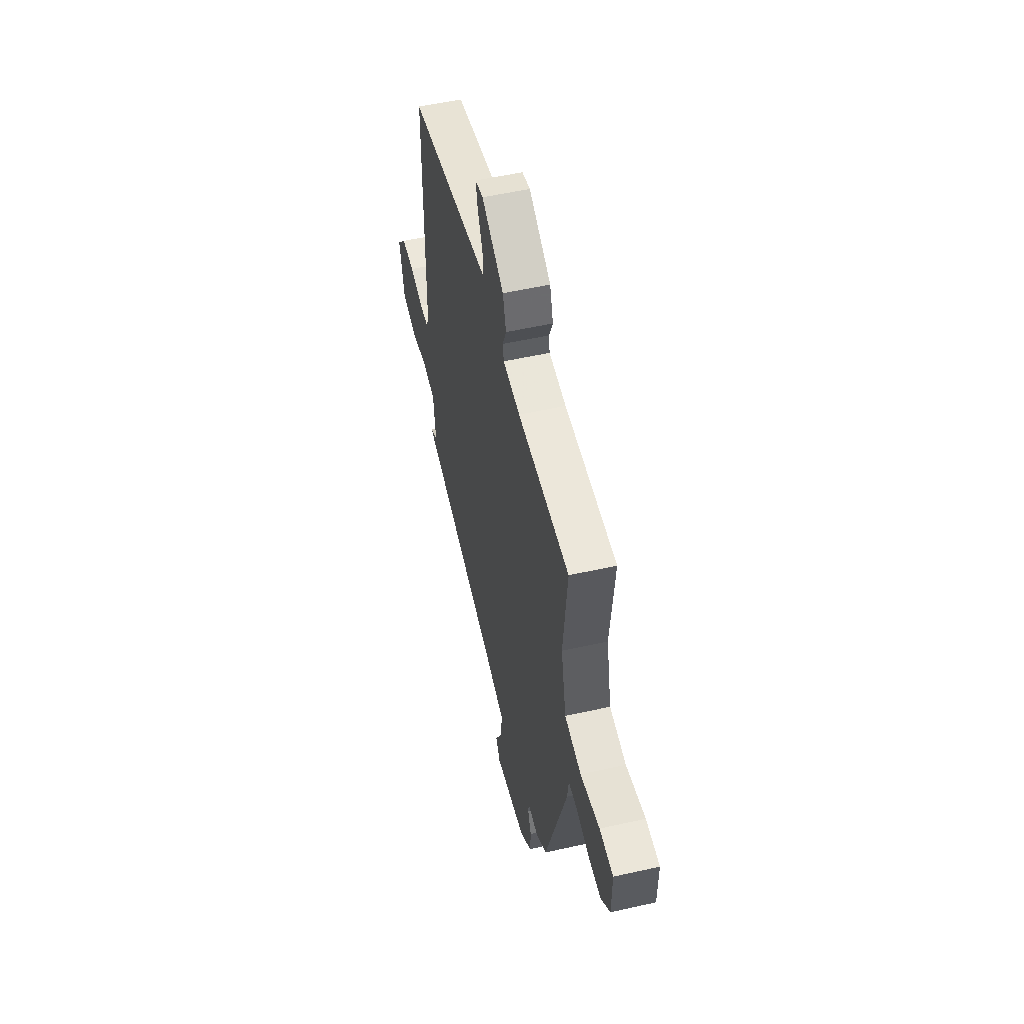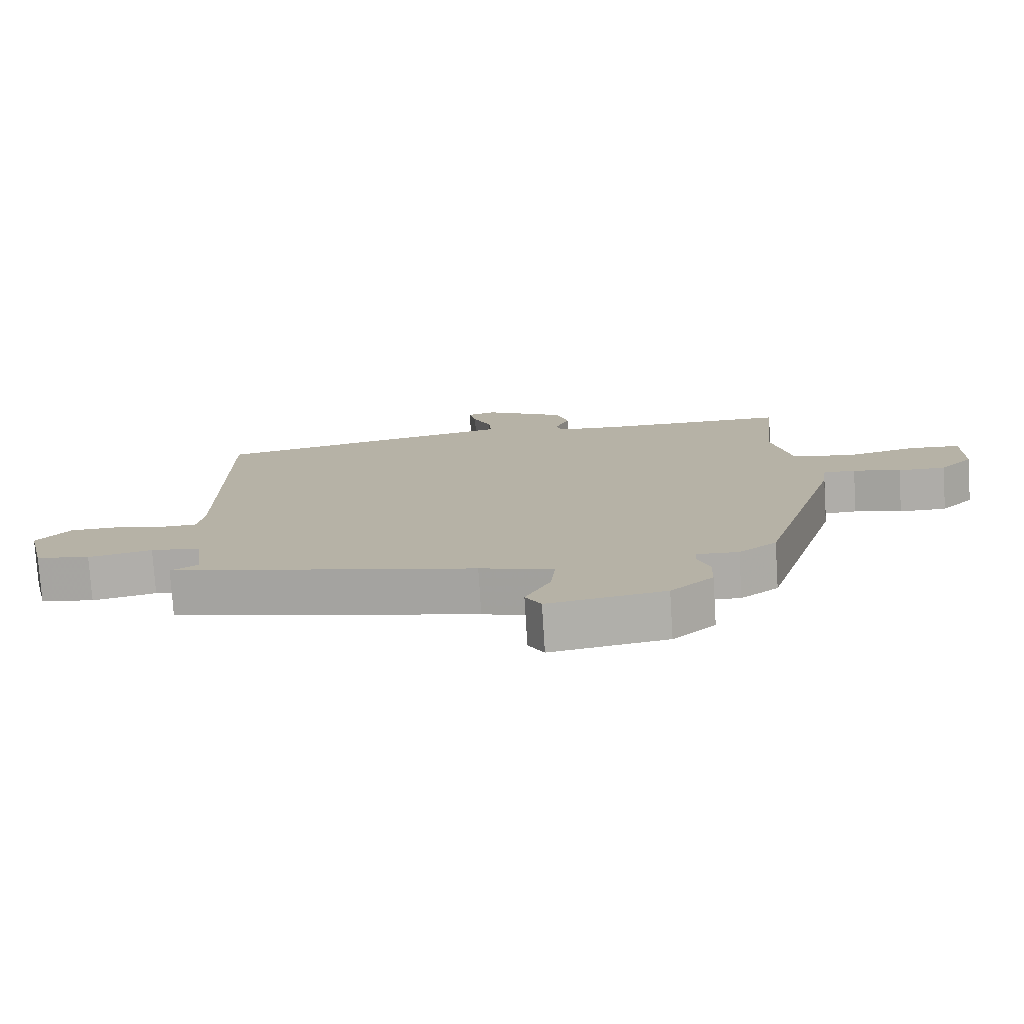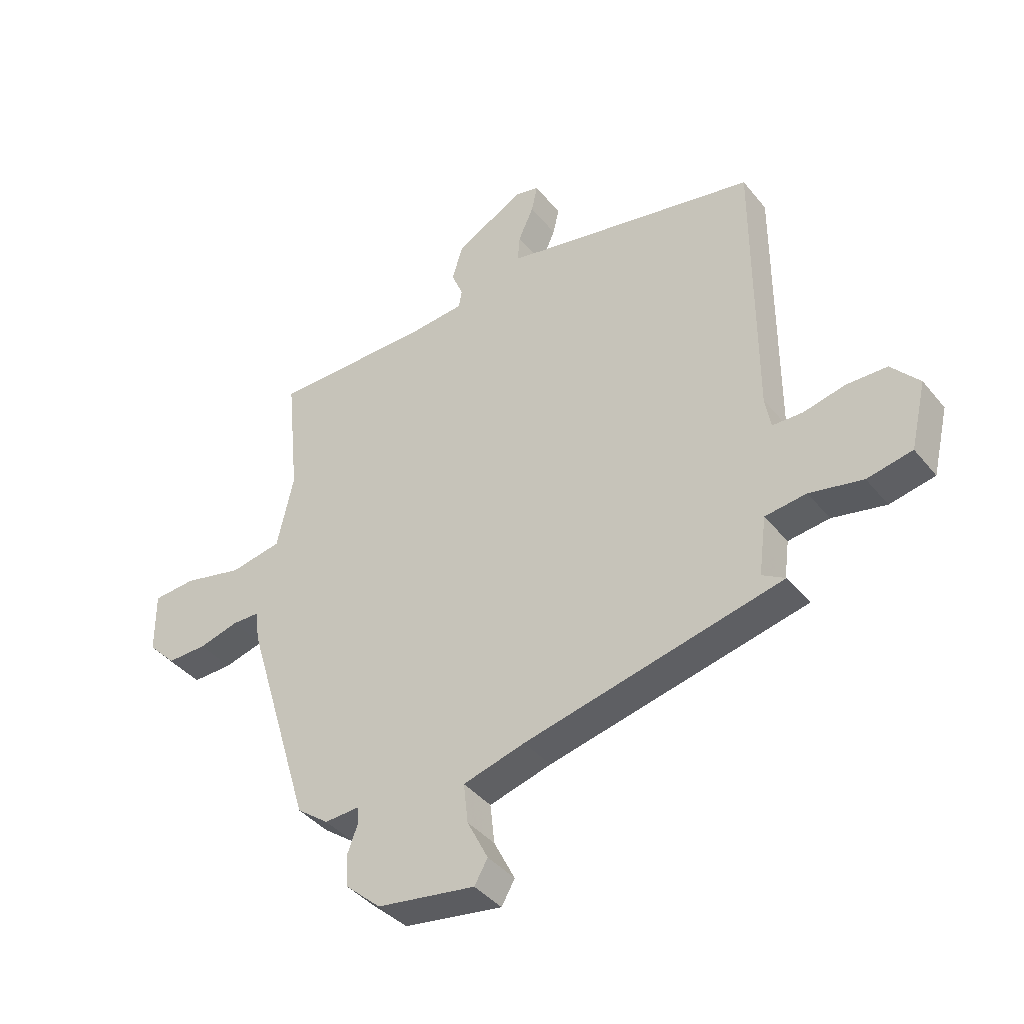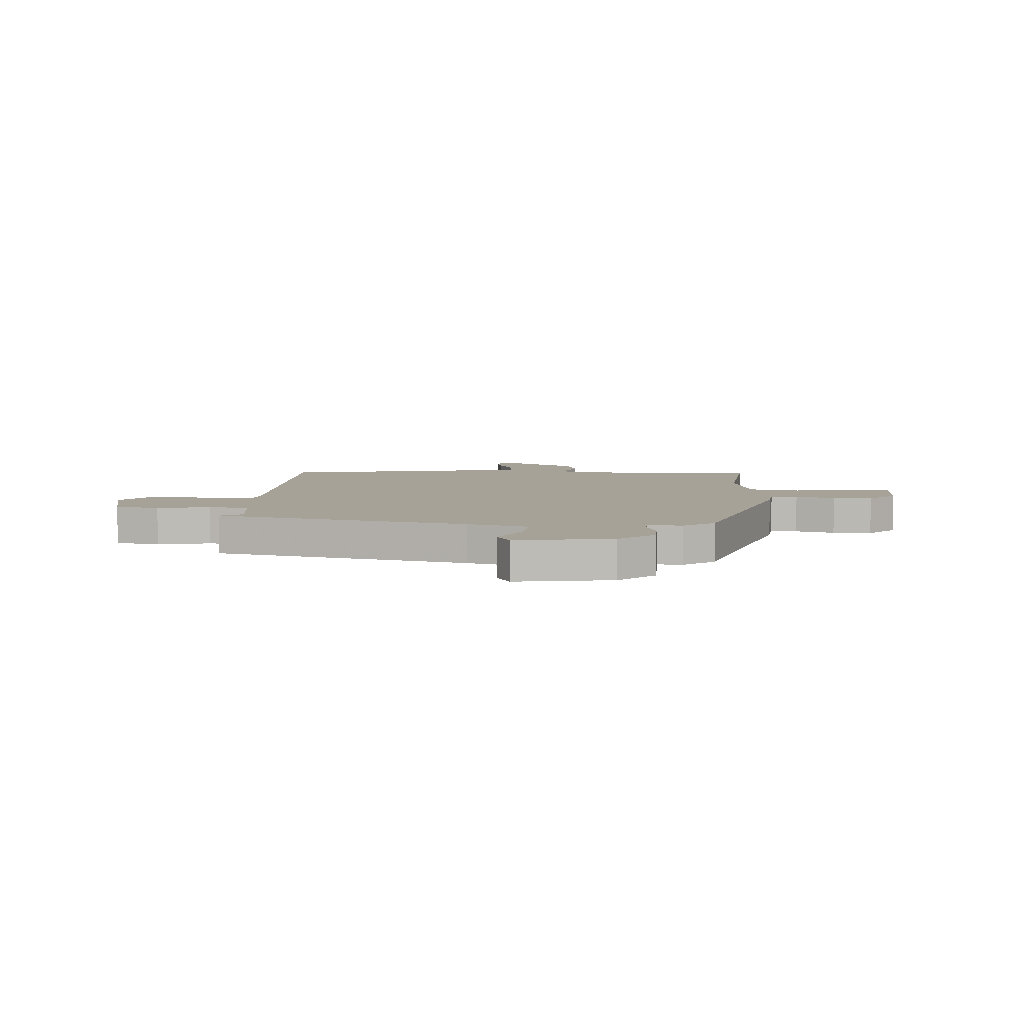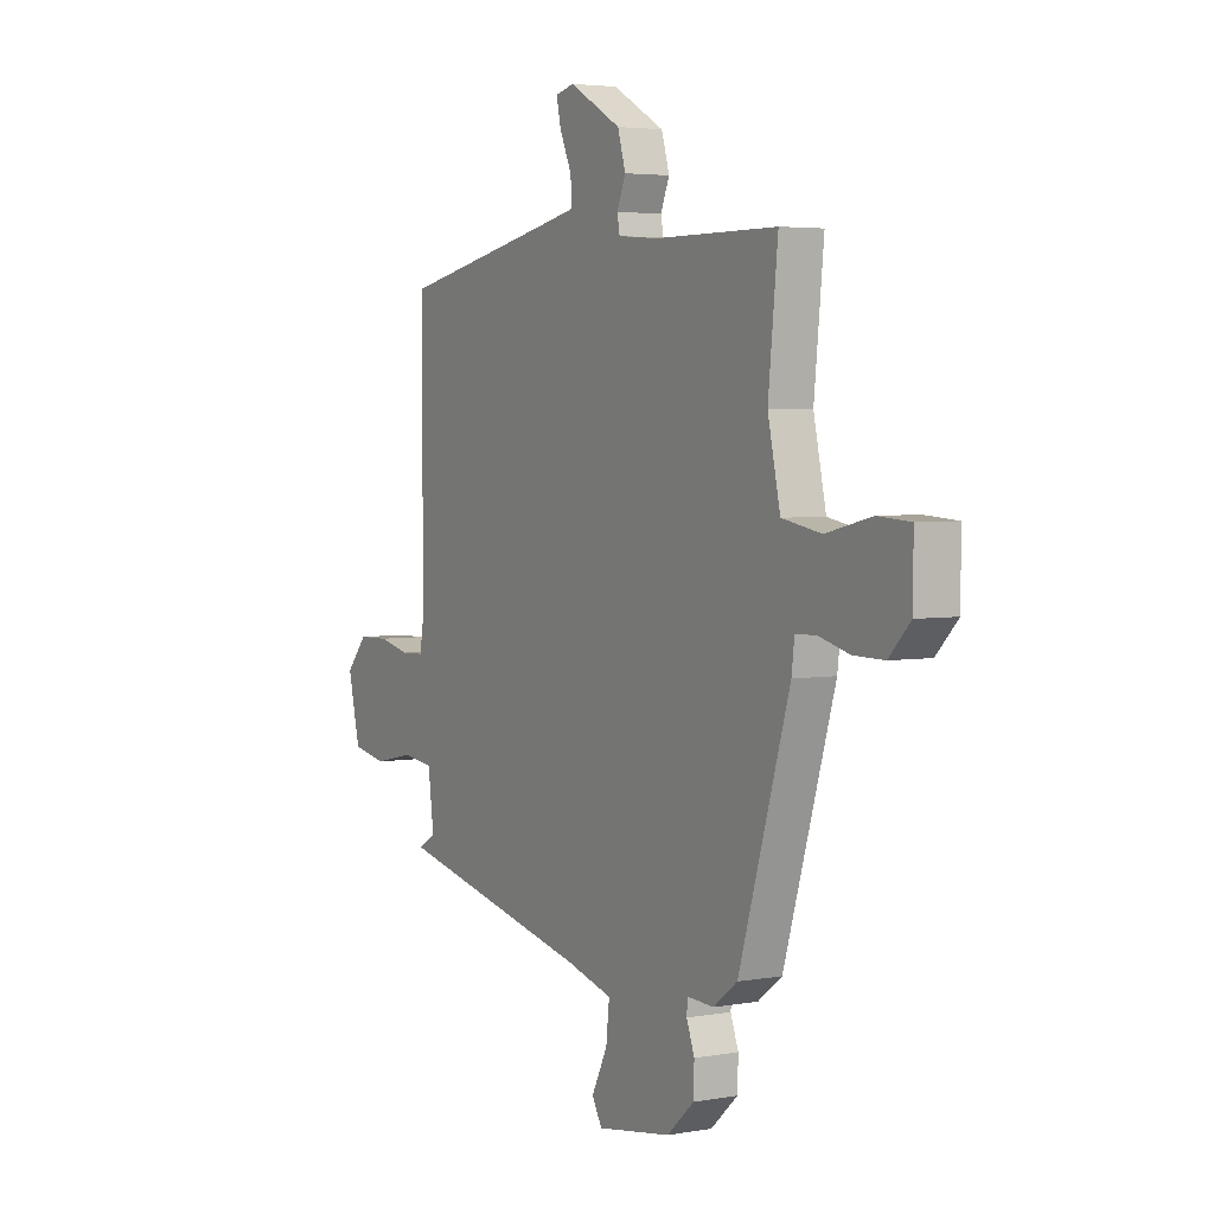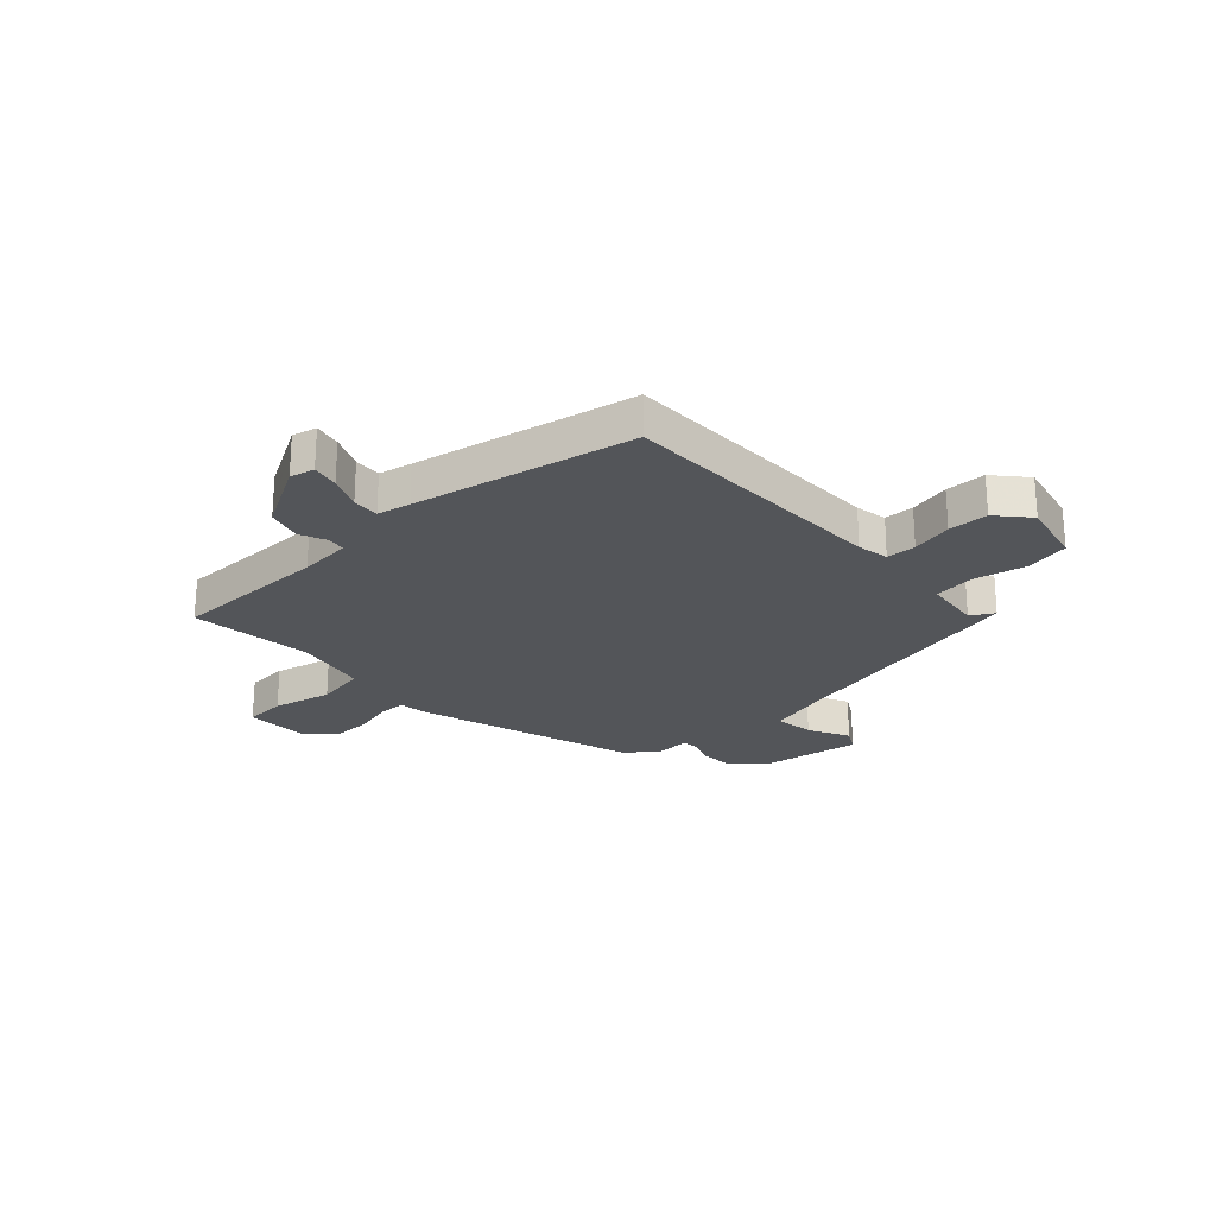
<metadata>
{"format":"obj","ext":"obj","renderer":"f3d","projection":"perspective","resolution":1024,"background":"white","views":[{"elev":53.9,"azim":-103.5,"up":"+Z"},{"elev":-77.1,"azim":-176.4,"up":"+Z"},{"elev":-40.6,"azim":35.1,"up":"+Z"},{"elev":6.4,"azim":-176.3,"up":"+Y"},{"elev":3.9,"azim":-120.4,"up":"+Z"},{"elev":-24.1,"azim":43.2,"up":"+Y"}]}
</metadata>
<code>
v -0.405 0.07 -0.469
v -0.527 0.07 -0.064
v -0.534 0.07 -0.007
v -0.584 0.07 -0.006
v -0.657 0.07 -0.025
v -0.73 0.07 -0.026
v -0.781 0.07 0.027
v -0.782 0.07 0.141
v -0.704 0.07 0.146
v -0.595 0.07 0.12
v -0.501 0.07 0.137
v -0.471 0.07 0.273
v -0.494 0.07 0.501
v -0.201 0.07 0.501
v -0.104 0.07 0.509
v -0.098 0.07 0.542
v -0.119 0.07 0.593
v -0.1 0.07 0.657
v 0.025 0.07 0.727
v 0.07 0.07 0.716
v 0.059 0.07 0.666
v 0.031 0.07 0.604
v 0.027 0.07 0.554
v 0.088 0.07 0.541
v 0.495 0.07 0.458
v 0.495 0.07 -0.049
v 0.505 0.07 -0.108
v 0.56 0.07 -0.11
v 0.636 0.07 -0.093
v 0.71 0.07 -0.095
v 0.761 0.07 -0.154
v 0.732 0.07 -0.276
v 0.65 0.07 -0.292
v 0.553 0.07 -0.271
v 0.478 0.07 -0.28
v 0.464 0.07 -0.387
v 0.506 0.07 -0.412
v 0.037 0.07 -0.516
v -0.076 0.07 -0.547
v -0.068 0.07 -0.62
v -0.03 0.07 -0.696
v -0.054 0.07 -0.738
v -0.233 0.07 -0.709
v -0.298 0.07 -0.65
v -0.3 0.07 -0.59
v -0.281 0.07 -0.539
v -0.283 0.07 -0.51
v -0.347 0.07 -0.513
v -0.405 0 -0.469
v -0.527 0 -0.064
v -0.534 0 -0.007
v -0.584 0 -0.006
v -0.657 0 -0.025
v -0.73 0 -0.026
v -0.781 0 0.027
v -0.782 0 0.141
v -0.704 0 0.146
v -0.595 0 0.12
v -0.501 0 0.137
v -0.471 0 0.273
v -0.494 0 0.501
v -0.201 0 0.501
v -0.104 0 0.509
v -0.098 0 0.542
v -0.119 0 0.593
v -0.1 0 0.657
v 0.025 0 0.727
v 0.07 0 0.716
v 0.059 0 0.666
v 0.031 0 0.604
v 0.027 0 0.554
v 0.088 0 0.541
v 0.495 0 0.458
v 0.495 0 -0.049
v 0.505 0 -0.108
v 0.56 0 -0.11
v 0.636 0 -0.093
v 0.71 0 -0.095
v 0.761 0 -0.154
v 0.732 0 -0.276
v 0.65 0 -0.292
v 0.553 0 -0.271
v 0.478 0 -0.28
v 0.464 0 -0.387
v 0.506 0 -0.412
v 0.037 0 -0.516
v -0.076 0 -0.547
v -0.068 0 -0.62
v -0.03 0 -0.696
v -0.054 0 -0.738
v -0.233 0 -0.709
v -0.298 0 -0.65
v -0.3 0 -0.59
v -0.281 0 -0.539
v -0.283 0 -0.51
v -0.347 0 -0.513
f 47 48 1 2
f 43 44 45 46
f 43 46 47
f 40 41 42 43
f 39 40 43 47
f 38 39 47 2
f 36 37 38 2
f 31 32 33 34
f 31 34 35
f 28 29 30 31
f 27 28 31 35
f 26 27 35
f 24 25 26 35
f 23 24 35 36
f 19 20 21 22
f 19 22 23
f 16 17 18 19
f 15 16 19 23
f 12 13 14
f 11 12 14 15
f 7 8 9 10
f 7 10 11
f 4 5 6 7
f 3 4 7 11
f 11 15 23 36
f 2 3 11 36
f 50 49 96 95
f 94 93 92 91
f 95 94 91
f 91 90 89 88
f 95 91 88 87
f 50 95 87 86
f 50 86 85 84
f 82 81 80 79
f 83 82 79
f 79 78 77 76
f 83 79 76 75
f 83 75 74
f 83 74 73 72
f 84 83 72 71
f 70 69 68 67
f 71 70 67
f 67 66 65 64
f 71 67 64 63
f 62 61 60
f 63 62 60 59
f 58 57 56 55
f 59 58 55
f 55 54 53 52
f 59 55 52 51
f 84 71 63 59
f 84 59 51 50
f 1 49 50 2
f 2 50 51 3
f 3 51 52 4
f 4 52 53 5
f 5 53 54 6
f 6 54 55 7
f 7 55 56 8
f 8 56 57 9
f 9 57 58 10
f 10 58 59 11
f 11 59 60 12
f 12 60 61 13
f 13 61 62 14
f 14 62 63 15
f 15 63 64 16
f 16 64 65 17
f 17 65 66 18
f 18 66 67 19
f 19 67 68 20
f 20 68 69 21
f 21 69 70 22
f 22 70 71 23
f 23 71 72 24
f 24 72 73 25
f 25 73 74 26
f 26 74 75 27
f 27 75 76 28
f 28 76 77 29
f 29 77 78 30
f 30 78 79 31
f 31 79 80 32
f 32 80 81 33
f 33 81 82 34
f 34 82 83 35
f 35 83 84 36
f 36 84 85 37
f 37 85 86 38
f 38 86 87 39
f 39 87 88 40
f 40 88 89 41
f 41 89 90 42
f 42 90 91 43
f 43 91 92 44
f 44 92 93 45
f 45 93 94 46
f 46 94 95 47
f 47 95 96 48
f 48 96 49 1

</code>
